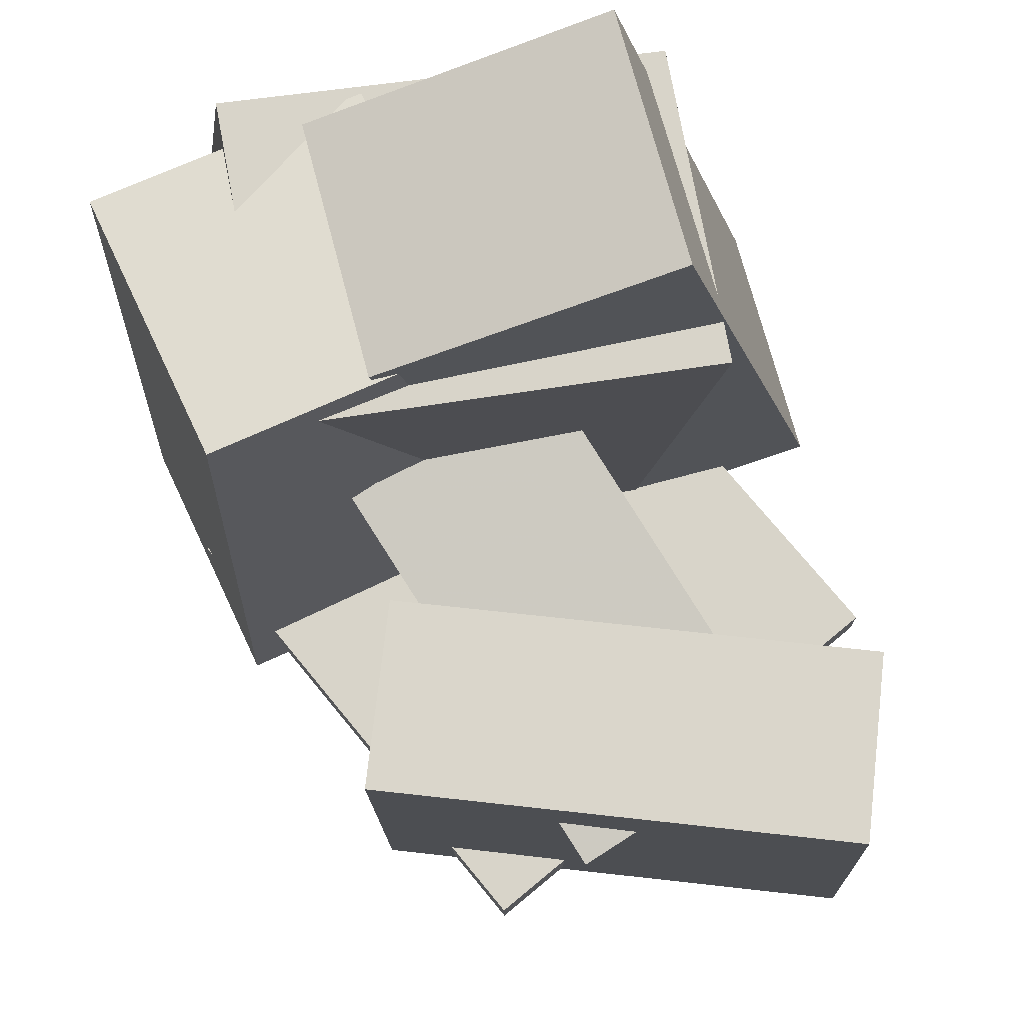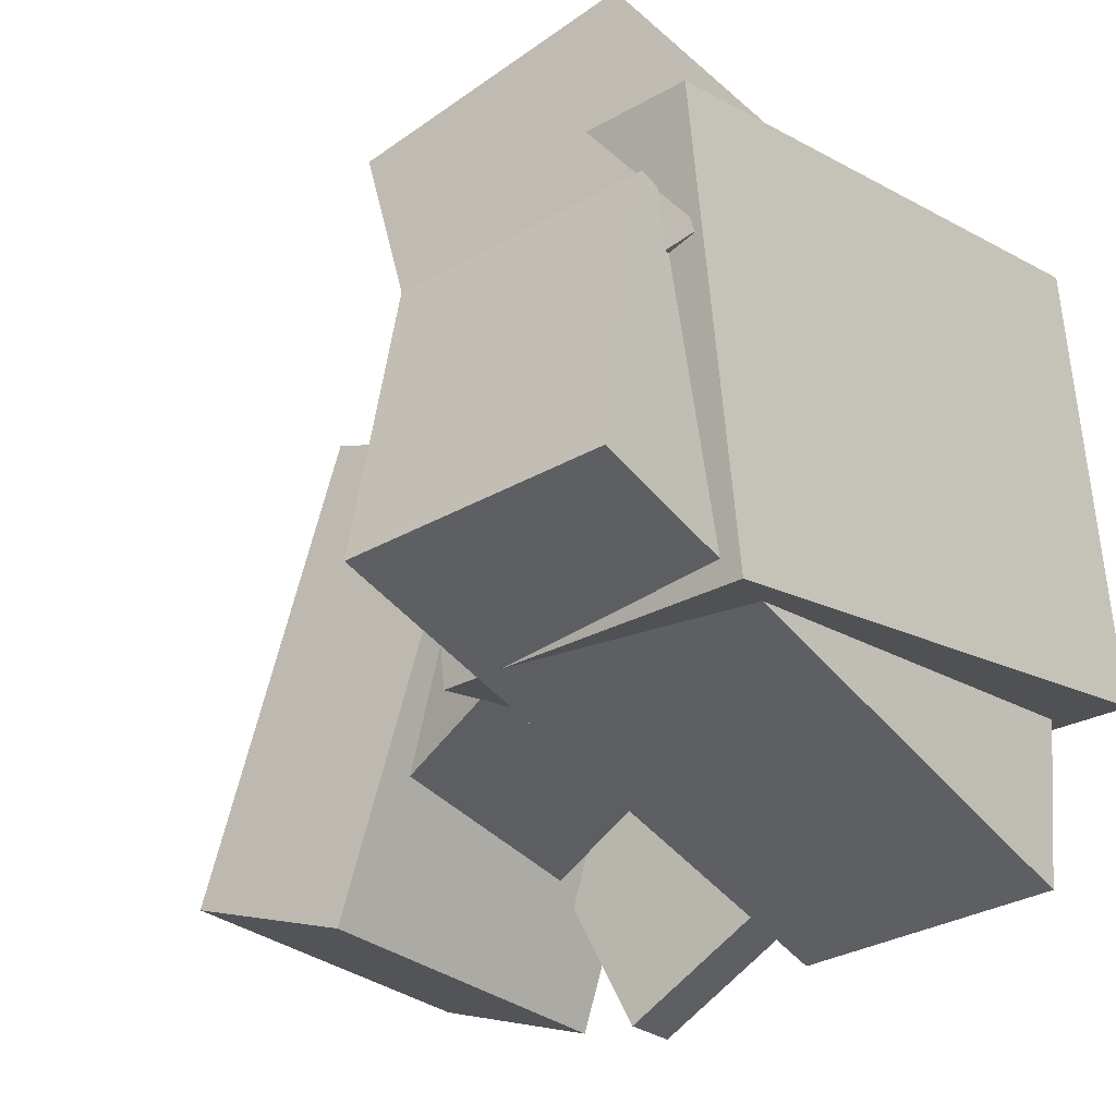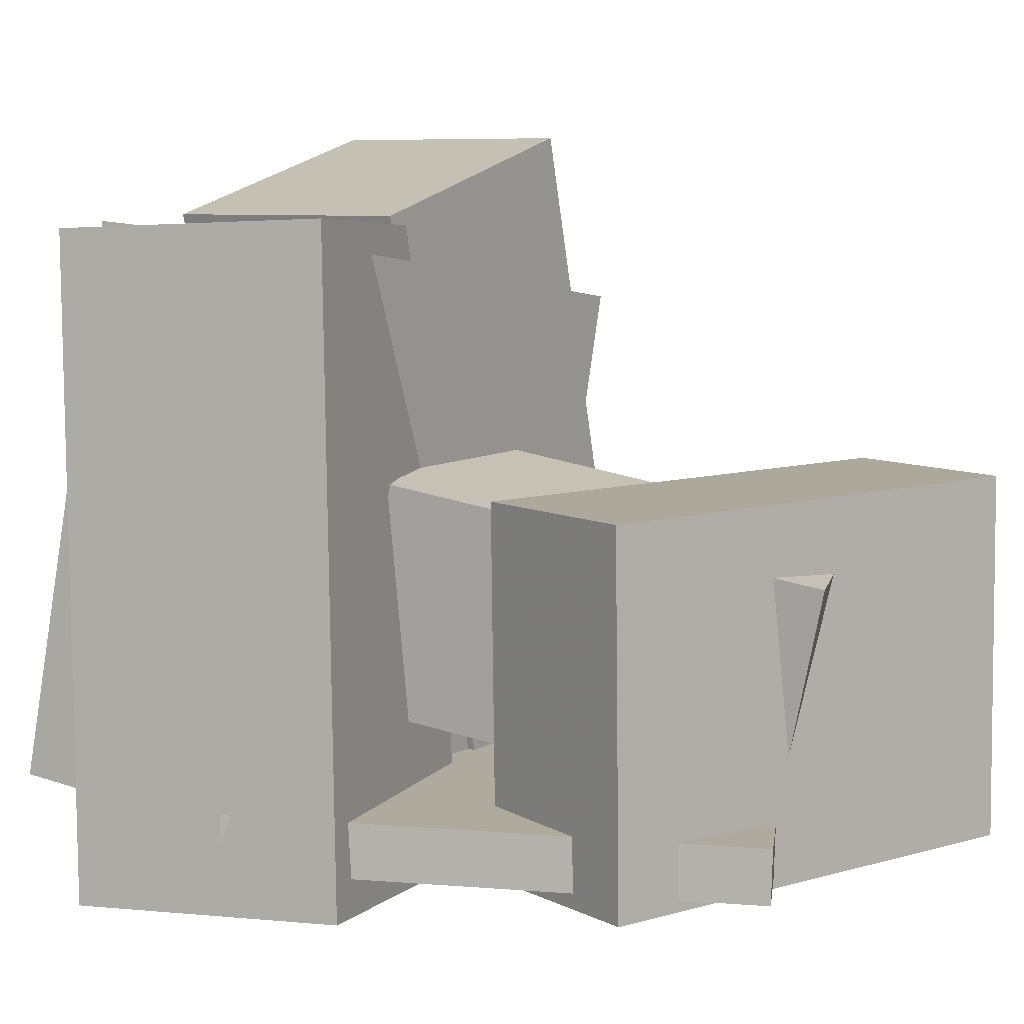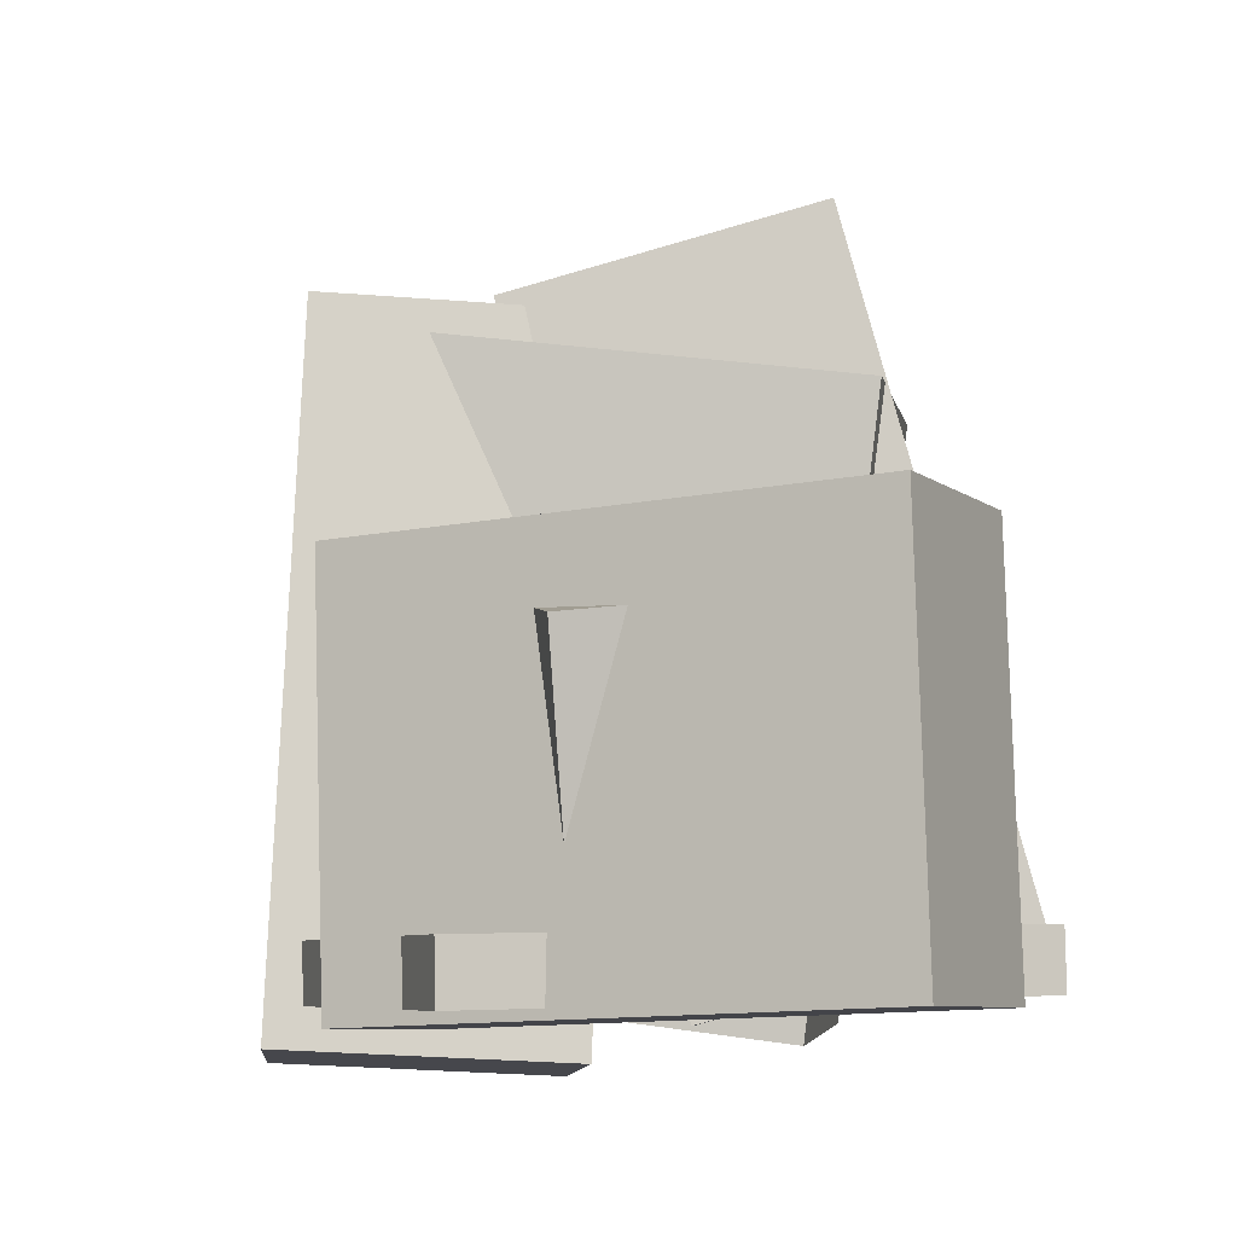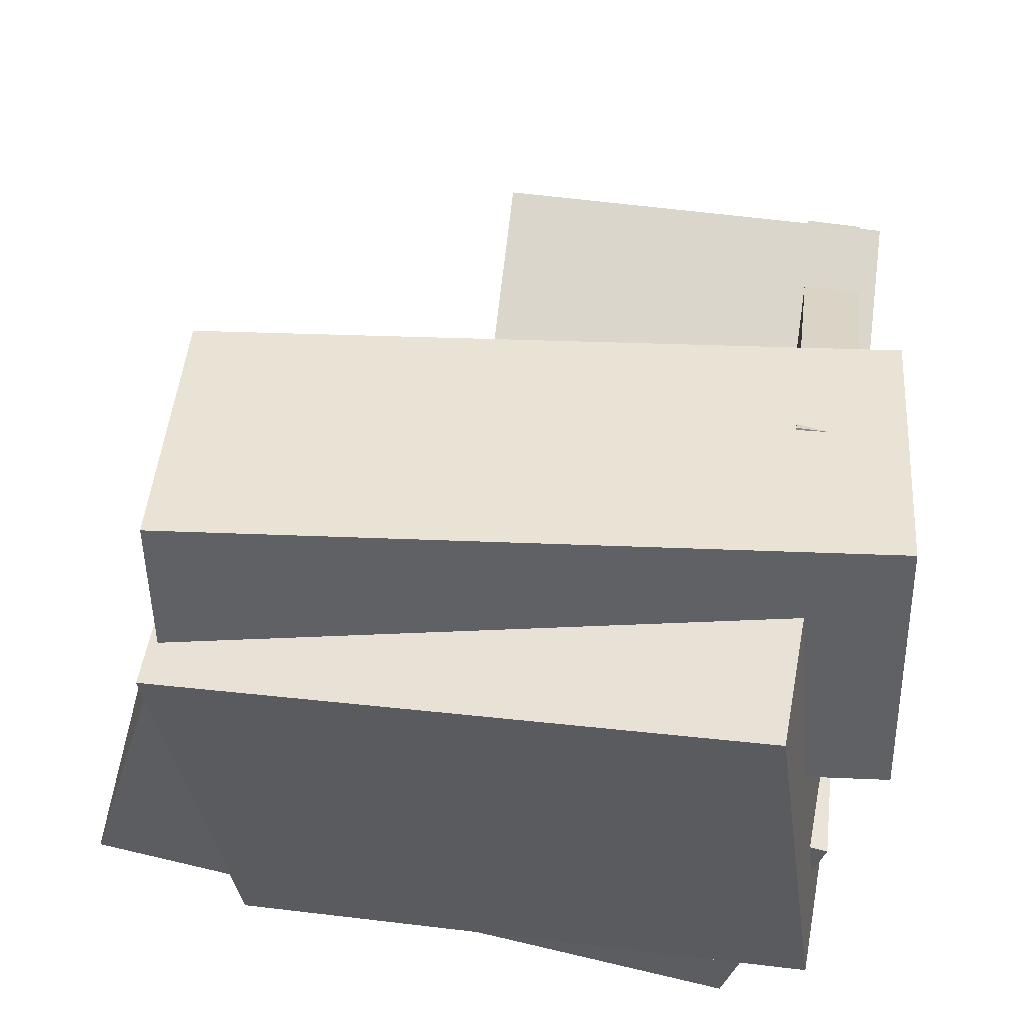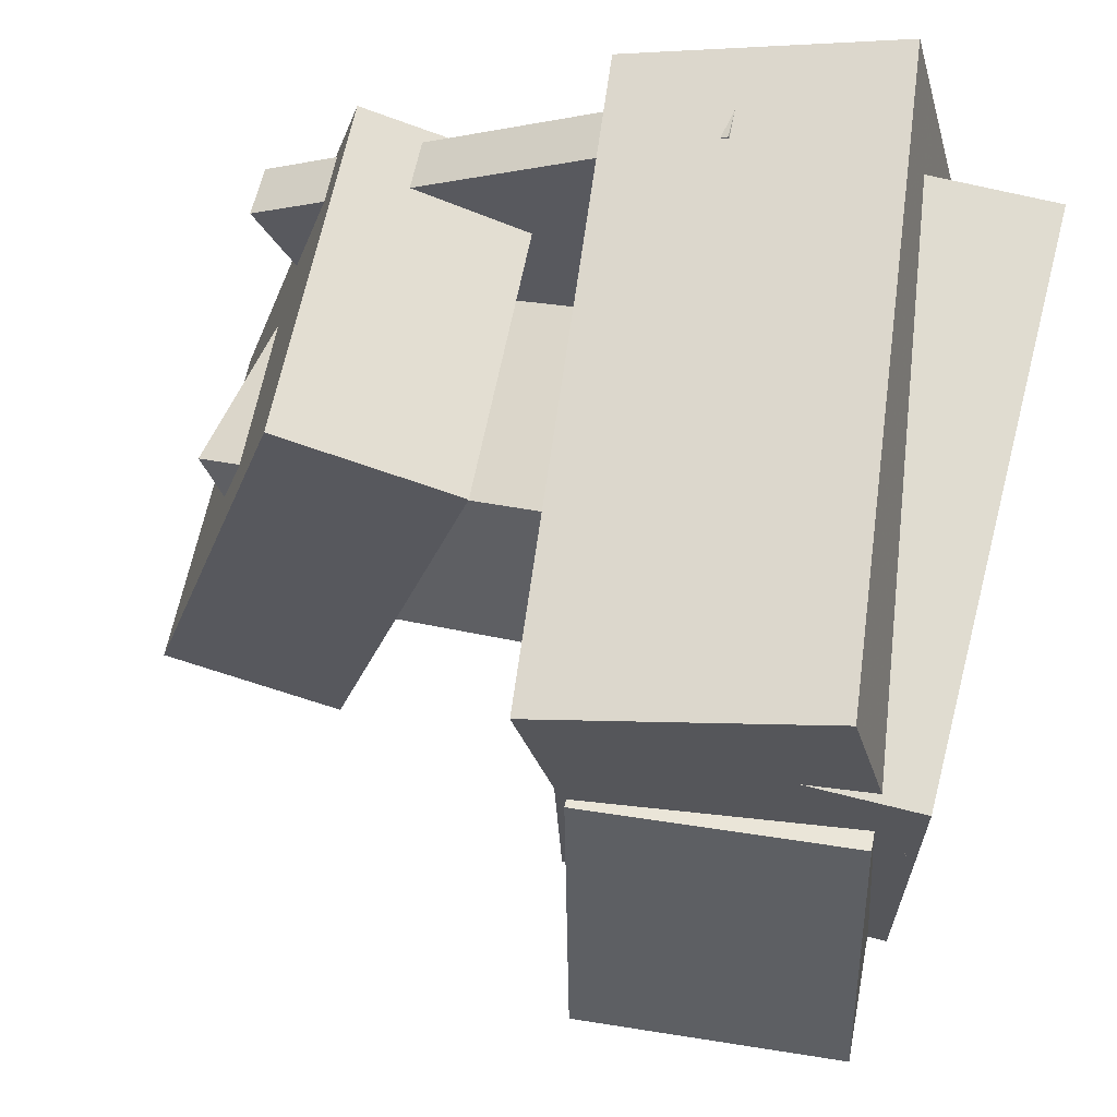
<metadata>
{"format":"obj","ext":"obj","renderer":"f3d","projection":"perspective","resolution":1024,"background":"white","views":[{"elev":72.8,"azim":79.0,"up":"+Y"},{"elev":-26.7,"azim":-142.3,"up":"+Z"},{"elev":7.1,"azim":36.1,"up":"+Y"},{"elev":-8.5,"azim":99.0,"up":"+Y"},{"elev":56.0,"azim":-83.8,"up":"+Z"},{"elev":61.5,"azim":-169.7,"up":"+Z"}]}
</metadata>
<code>
v -0.566 -0.5066 -0.187
v -0.5631 -0.4307 0.379
v -0.5091 0.2274 -0.2856
v -0.5062 0.3032 0.2804
v -0.1512 -0.5384 -0.1849
v -0.1483 -0.4626 0.3811
v -0.09433 0.1955 -0.2835
v -0.09143 0.2713 0.2825
f 1.0 7.0 5.0
f 1.0 3.0 7.0
f 1.0 4.0 3.0
f 1.0 2.0 4.0
f 3.0 8.0 7.0
f 3.0 4.0 8.0
f 5.0 7.0 8.0
f 5.0 8.0 6.0
f 1.0 5.0 6.0
f 1.0 6.0 2.0
f 2.0 6.0 8.0
f 2.0 8.0 4.0
v -0.4577 -0.5712 0.1323
v -0.3699 -0.5553 0.48
v -0.4973 0.2801 0.1033
v -0.4095 0.2961 0.451
v -0.1075 -0.5579 0.04331
v -0.01974 -0.542 0.391
v -0.1472 0.2934 0.01427
v -0.05939 0.3093 0.362
f 9.0 15.0 13.0
f 9.0 11.0 15.0
f 9.0 12.0 11.0
f 9.0 10.0 12.0
f 11.0 16.0 15.0
f 11.0 12.0 16.0
f 13.0 15.0 16.0
f 13.0 16.0 14.0
f 9.0 13.0 14.0
f 9.0 14.0 10.0
f 10.0 14.0 16.0
f 10.0 16.0 12.0
v -0.2597 -0.2852 -0.08185
v -0.1528 -0.3202 0.1962
v -0.1891 0.009721 -0.07191
v -0.08217 -0.02526 0.2061
v 0.2481 -0.3998 -0.2915
v 0.355 -0.4348 -0.01351
v 0.3187 -0.1048 -0.2816
v 0.4257 -0.1398 -0.003565
f 17.0 23.0 21.0
f 17.0 19.0 23.0
f 17.0 20.0 19.0
f 17.0 18.0 20.0
f 19.0 24.0 23.0
f 19.0 20.0 24.0
f 21.0 23.0 24.0
f 21.0 24.0 22.0
f 17.0 21.0 22.0
f 17.0 22.0 18.0
f 18.0 22.0 24.0
f 18.0 24.0 20.0
v -0.4968 -0.4105 -0.4288
v -0.4713 -0.5155 -0.04087
v -0.4795 0.4166 -0.2061
v -0.454 0.3116 0.1819
v -0.16 -0.4115 -0.4513
v -0.1345 -0.5165 -0.06328
v -0.1426 0.4156 -0.2285
v -0.1171 0.3106 0.1594
f 25.0 31.0 29.0
f 25.0 27.0 31.0
f 25.0 28.0 27.0
f 25.0 26.0 28.0
f 27.0 32.0 31.0
f 27.0 28.0 32.0
f 29.0 31.0 32.0
f 29.0 32.0 30.0
f 25.0 29.0 30.0
f 25.0 30.0 26.0
f 26.0 30.0 32.0
f 26.0 32.0 28.0
v -0.4902 -0.471 -0.1512
v -0.1764 -0.4913 0.426
v -0.4873 -0.4 -0.1503
v -0.1735 -0.4202 0.4269
v 0.1036 -0.491 -0.4747
v 0.4174 -0.5112 0.1026
v 0.1065 -0.4199 -0.4738
v 0.4203 -0.4402 0.1035
f 33.0 39.0 37.0
f 33.0 35.0 39.0
f 33.0 36.0 35.0
f 33.0 34.0 36.0
f 35.0 40.0 39.0
f 35.0 36.0 40.0
f 37.0 39.0 40.0
f 37.0 40.0 38.0
f 33.0 37.0 38.0
f 33.0 38.0 34.0
f 34.0 38.0 40.0
f 34.0 40.0 36.0
v 0.2471 -0.5062 -0.4367
v 0.05558 -0.5221 0.1686
v 0.2496 -0.02335 -0.4233
v 0.05808 -0.03919 0.182
v 0.4831 -0.5095 -0.3621
v 0.2916 -0.5254 0.2432
v 0.4856 -0.02664 -0.3487
v 0.2941 -0.04249 0.2566
f 41.0 47.0 45.0
f 41.0 43.0 47.0
f 41.0 44.0 43.0
f 41.0 42.0 44.0
f 43.0 48.0 47.0
f 43.0 44.0 48.0
f 45.0 47.0 48.0
f 45.0 48.0 46.0
f 41.0 45.0 46.0
f 41.0 46.0 42.0
f 42.0 46.0 48.0
f 42.0 48.0 44.0

</code>
